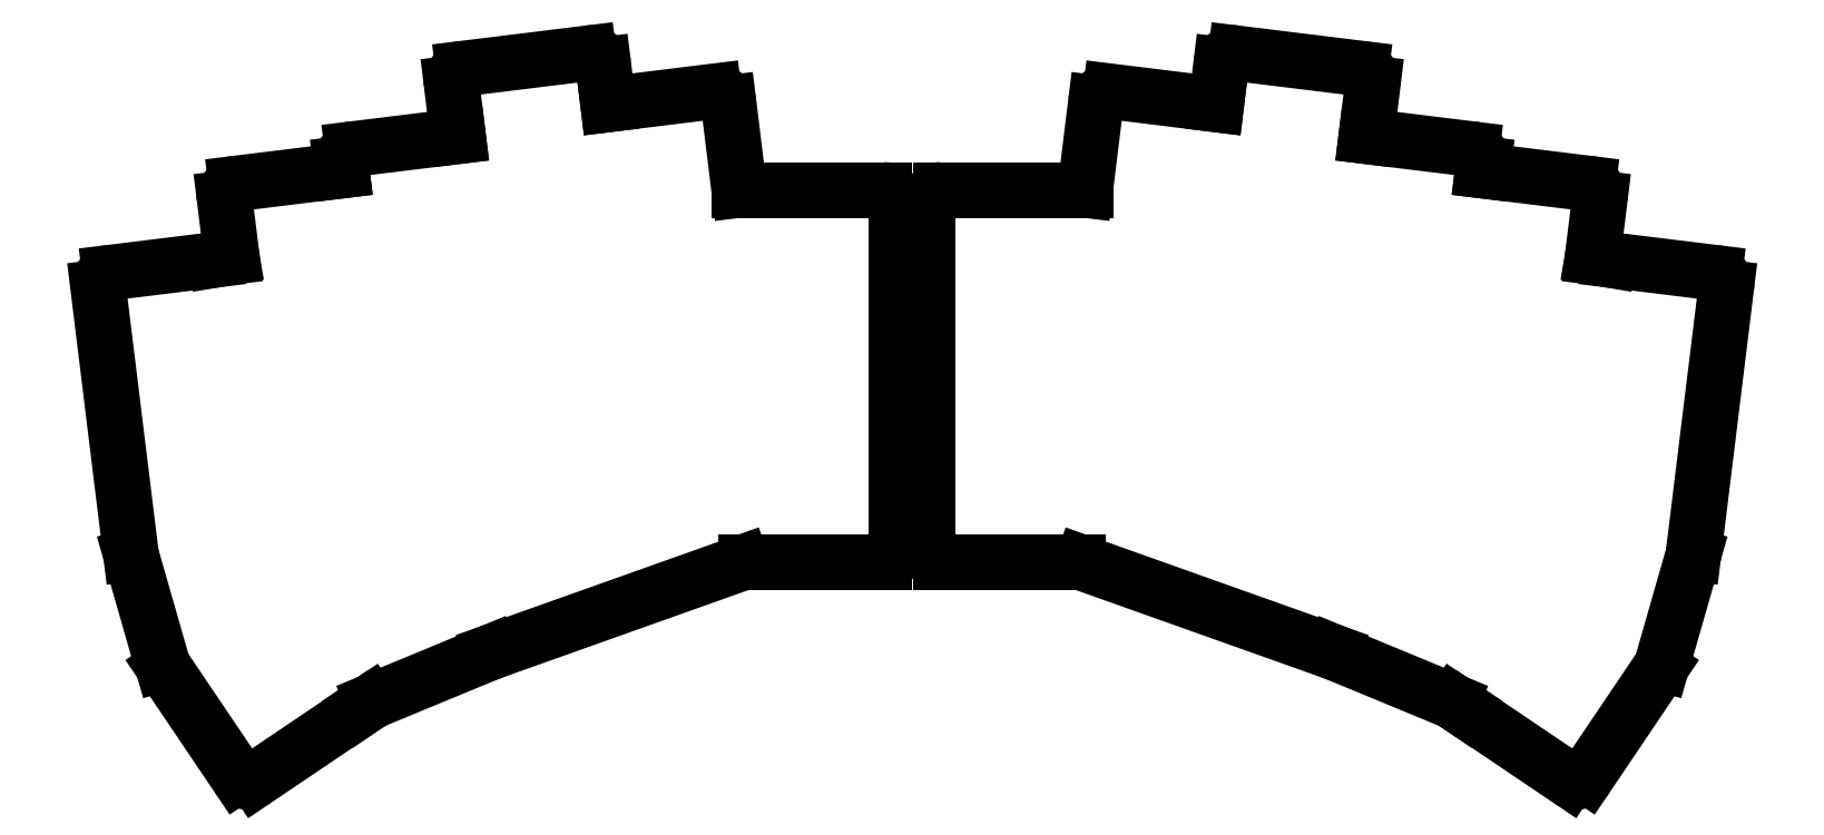
<metadata>
{"format":"dxf","ext":"dxf","renderer":"ezdxf+matplotlib","layout":"modelspace","background":"white","min_lineweight":24,"dpi":150}
</metadata>
<code>
0
SECTION
2
ENTITIES
0
LINE
8
0
10
220.5
20
-171
11
241.2
21
-171
0
LINE
8
0
10
218.5
20
-169
11
218.5
21
-117
0
ARC
8
0
10
220.5
20
-169
40
2
50
180
51
270
0
LINE
8
0
10
220.5
20
-115
11
242.2
21
-115
0
ARC
8
0
10
220.5
20
-117
40
2
50
90
51
180
0
LINE
8
0
10
261.9
20
-102.1
11
246.1
21
-100.2
0
ARC
8
0
10
245.8
20
-102.2
40
2
50
83
51
173
0
LINE
8
0
10
243.8
20
-101.9
11
242.2
21
-115
0
LINE
8
0
10
284.5
20
-106.9
11
285.5
21
-98.98
0
ARC
8
0
10
283.5
20
-98.73
40
2
50
353
51
83
0
LINE
8
0
10
283.8
20
-96.75
11
264.9
21
-94.43
0
ARC
8
0
10
264.7
20
-96.42
40
2
50
83
51
173
0
LINE
8
0
10
262.7
20
-96.17
11
261.9
21
-102.1
0
LINE
8
0
10
302
20
-112.1
11
302.1
21
-111.1
0
ARC
8
0
10
300.2
20
-110.9
40
2
50
353
51
83
0
LINE
8
0
10
300.4
20
-108.9
11
284.5
21
-106.9
0
LINE
8
0
10
318.6
20
-125.1
11
319.6
21
-116.3
0
ARC
8
0
10
317.7
20
-116
40
2
50
353
51
83
0
LINE
8
0
10
317.9
20
-114
11
302
21
-112.1
0
LINE
8
0
10
299.2
20
-193.1
11
315
21
-203.7
0
ARC
8
0
10
316.1
20
-202.1
40
2
50
236
51
326
0
LINE
8
0
10
317.7
20
-203.2
11
328.7
21
-186.9
0
ARC
8
0
10
300.3
20
-191.4
40
2
50
236
51
236
0
LINE
8
0
10
191.2
20
-171
11
211.9
21
-171
0
ARC
8
0
10
211.9
20
-169
40
2
50
270
51
360
0
LINE
8
0
10
213.9
20
-169
11
213.9
21
-117
0
ARC
8
0
10
211.9
20
-117
40
2
50
0
51
90
0
LINE
8
0
10
190.2
20
-115
11
211.9
21
-115
0
LINE
8
0
10
188.6
20
-101.9
11
190.2
21
-115
0
ARC
8
0
10
186.6
20
-102.2
40
2
50
7
51
97
0
LINE
8
0
10
186.3
20
-100.2
11
170.5
21
-102.1
0
LINE
8
0
10
170.5
20
-102.1
11
169.7
21
-96.17
0
ARC
8
0
10
167.7
20
-96.42
40
2
50
7
51
97
0
LINE
8
0
10
167.5
20
-94.43
11
148.6
21
-96.75
0
ARC
8
0
10
148.9
20
-98.73
40
2
50
97
51
187
0
LINE
8
0
10
146.9
20
-98.98
11
147.9
21
-106.9
0
LINE
8
0
10
147.9
20
-106.9
11
132
21
-108.9
0
ARC
8
0
10
132.2
20
-110.9
40
2
50
97
51
187
0
LINE
8
0
10
130.3
20
-111.1
11
130.4
21
-112.1
0
LINE
8
0
10
112.8
20
-116.3
11
113.8
21
-125.1
0
LINE
8
0
10
130.4
20
-112.1
11
114.5
21
-114
0
ARC
8
0
10
114.7
20
-116
40
2
50
97
51
187
0
LINE
8
0
10
117.4
20
-203.7
11
133.2
21
-193.1
0
ARC
8
0
10
132.1
20
-191.4
40
2
50
304
51
304
0
LINE
8
0
10
103.7
20
-186.9
11
114.7
21
-203.2
0
ARC
8
0
10
116.3
20
-202.1
40
2
50
214
51
304
0
LINE
8
0
10
318.6
20
-125.1
11
321
21
-125.5
0
LINE
8
0
10
321.1
20
-125.5
11
336.9
21
-127.5
0
LINE
8
0
10
338.6
20
-129.7
11
333.7
21
-169.7
0
LINE
8
0
10
333.7
20
-170
11
329
21
-186.3
0
LINE
8
0
10
299.2
20
-193.1
11
299.2
21
-193.1
0
LINE
8
0
10
299.2
20
-193.1
11
297.7
21
-192.1
0
LINE
8
0
10
297.4
20
-191.9
11
279.6
21
-184.6
0
LINE
8
0
10
279.5
20
-184.5
11
241.8
21
-171.1
0
ARC
8
0
10
321.3
20
-123.5
40
2
50
260.3
51
263
0
ARC
8
0
10
336.7
20
-129.4
40
2
50
353
51
83
0
ARC
8
0
10
331.7
20
-169.5
40
2
50
344
51
353
0
ARC
8
0
10
327.1
20
-185.7
40
2
50
326
51
344
0
ARC
8
0
10
296.6
20
-193.7
40
2
50
56
51
67.54
0
ARC
8
0
10
278.9
20
-186.4
40
2
50
67.54
51
70.42
0
ARC
8
0
10
241.2
20
-173
40
2
50
70.42
51
90
0
LINE
8
0
10
113.8
20
-125.1
11
111.4
21
-125.5
0
LINE
8
0
10
111.3
20
-125.5
11
95.49
21
-127.5
0
LINE
8
0
10
93.75
20
-129.7
11
98.67
21
-169.7
0
LINE
8
0
10
98.73
20
-170
11
103.4
21
-186.3
0
LINE
8
0
10
133.2
20
-193.1
11
133.2
21
-193.1
0
LINE
8
0
10
133.2
20
-193.1
11
134.7
21
-192.1
0
LINE
8
0
10
135
20
-191.9
11
152.8
21
-184.6
0
LINE
8
0
10
152.9
20
-184.5
11
190.6
21
-171.1
0
ARC
8
0
10
111.1
20
-123.5
40
2
50
277
51
279.7
0
ARC
8
0
10
95.74
20
-129.4
40
2
50
97
51
187
0
ARC
8
0
10
100.7
20
-169.5
40
2
50
187
51
196
0
ARC
8
0
10
105.3
20
-185.7
40
2
50
196
51
214
0
ARC
8
0
10
135.8
20
-193.7
40
2
50
112.5
51
124
0
ARC
8
0
10
153.5
20
-186.4
40
2
50
109.6
51
112.5
0
ARC
8
0
10
191.2
20
-173
40
2
50
90
51
109.6
0
ENDSEC
0
EOF

</code>
